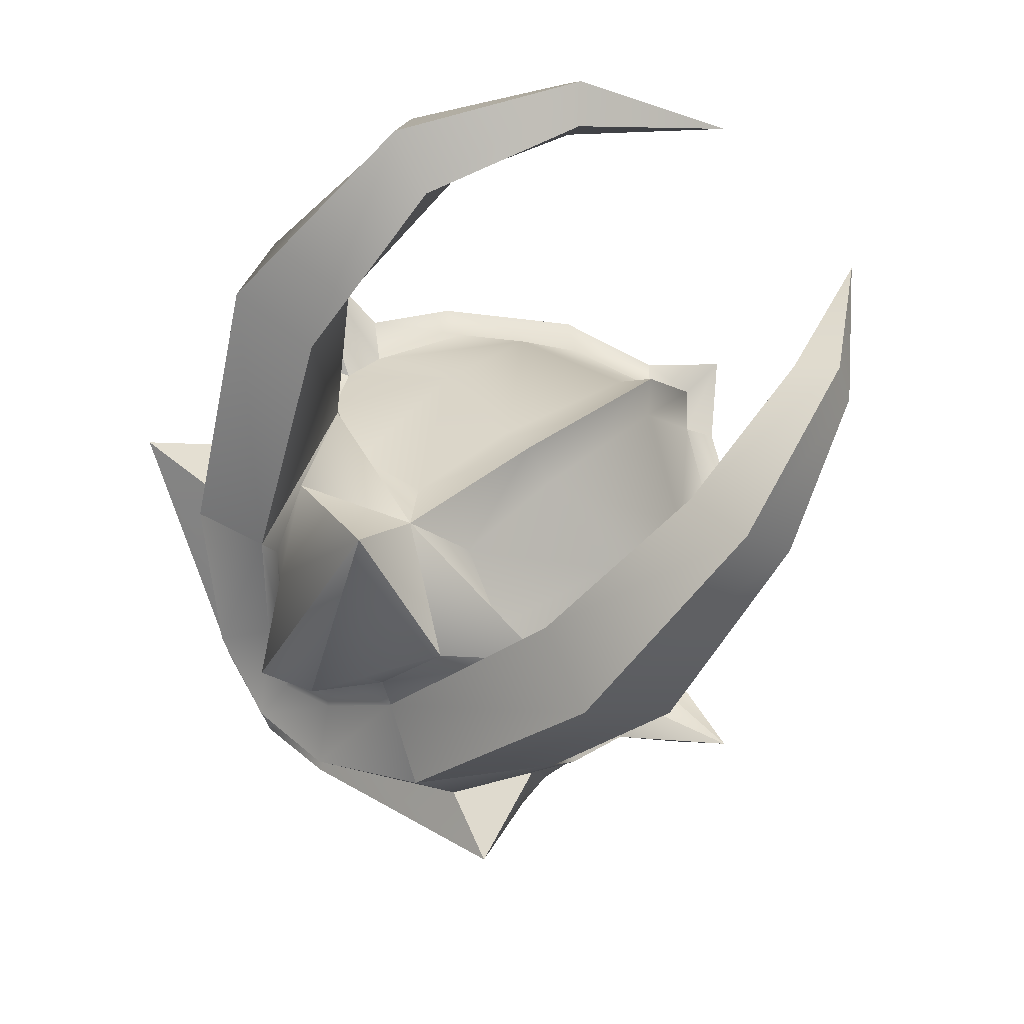
<metadata>
{"format":"obj","ext":"obj","renderer":"f3d","projection":"perspective","resolution":1024,"background":"white","views":[{"elev":72.6,"azim":51.2,"up":"+Y"}]}
</metadata>
<code>
g elf_tier5_head
v -0.0911 1.763 0.1853
v -0.1537 1.743 0.2086
v -0.1519 1.923 0.06802
v -0.2252 1.93 0.08882
v -0.1846 1.885 0.007978
v -0.2605 1.884 0.02854
v -0.1435 1.772 0.06151
v -0.2169 1.754 0.1085
v -0.162 2.024 -0.0636
v -0.2138 2.04 -0.07323
v -0.2348 1.99 -0.1044
v -0.1764 1.977 -0.1029
v -0.1306 2.027 -0.1934
v -0.1558 2.039 -0.2155
v -0.174 2.008 -0.215
v -0.1448 1.988 -0.1952
v -0.08012 1.956 -0.3094
v -0.113 1.757 -0.03717
v -0.1649 1.729 0.0516
v -0.2248 1.674 -0.03623
v -0.04345 1.696 0.2221
v -0.1594 1.44 0.004418
v -0.1806 1.636 0.1437
v -0.1114 1.649 0.1744
v -0.03488 1.607 0.2163
v -0.2192 1.711 0.08779
v 0 1.645 0.2693
v -1.192e-07 1.696 0.2257
v -0.1679 1.597 0.02239
v -0.1852 1.562 0.1171
v -0.1778 1.447 0.04689
v -0.16 1.575 0.04822
v -0.2931 1.752 -0.01589
v -0.1921 1.692 0.01819
v -1.192e-07 1.599 0.2519
v -0.2396 1.732 0.203
v -0.03461 1.801 0.05484
v -0.1362 1.647 0.2043
v 0 1.86 0.08802
v 0 1.671 0.2379
v -0.2564 1.673 0.000208
v -0.07187 1.668 0.2567
v -0.1285 1.455 0.1901
v -0.1435 1.446 0.1645
v -0.1775 1.726 0.1868
v -0.1926 1.559 0.09564
v -0.1662 1.565 0.09911
v -0.07036 1.607 0.2435
v -0.06854 1.621 0.2576
v -0.07268 1.324 0.1414
v -0.1484 1.383 0.1075
v -0.04486 1.308 0.1643
v -0.1608 1.524 0.116
v -0.1139 1.461 0.1709
v -0.1366 1.443 0.009783
v -0.2098 1.642 0.1357
v -0.1517 1.638 0.1178
v -0.0381 1.328 0.1512
v -0.1605 1.461 -0.004755
v -0.1789 1.506 0.1195
v -0.02893 1.797 -0.03683
v -0.03401 1.712 0.2138
v -0.2075 1.626 0.008151
v -1.192e-07 1.914 0.1373
v -0.2031 1.606 0.0196
v -0.09603 1.816 0.1328
v -0.1929 1.654 0.108
v -0.2254 1.695 0.03946
v -0.0596 1.636 0.238
v -0.2001 1.576 0.05233
v -0.1537 1.447 0.04689
v -0.128 1.391 0.09797
v -0.1776 1.52 0.139
v -0.0975 1.775 0.07232
v -0.0742 1.773 0.1797
v -7.947e-08 1.82 -0.03878
v -0.1906 1.683 -0.01549
v -2.384e-07 1.347 -0.1847
v -0.02725 1.625 -0.2099
v -0.02001 1.735 -0.1602
v -0.1714 1.653 -0.09689
v 0.1129 1.711 -0.123
v -0.1124 1.711 -0.123
v -0.1852 1.598 -0.07863
v -0.1212 1.577 -0.1506
v -2.384e-07 1.45 -0.1918
v 0.1071 1.391 -0.05399
v 0.1998 1.652 -0.1018
v 0.1244 1.63 -0.1884
v 0.1268 1.383 -0.06591
v 0.1589 1.578 -0.03143
v -0.06285 1.368 -0.1426
v -0.1234 1.409 -0.07526
v -0.04599 1.619 -0.2251
v -0.0518 1.541 -0.188
v 0.172 1.653 -0.09689
v 0.02054 1.735 -0.1602
v -0.06568 1.337 -0.1384
v -2.384e-07 1.567 -0.2416
v -2.384e-07 1.629 -0.2328
v 0.05165 1.35 -0.1214
v 0.02778 1.625 -0.2099
v 0.1414 1.524 -0.02203
v -0.09546 1.637 -0.1748
v -2.384e-07 1.644 -0.2682
v -0.05112 1.35 -0.1214
v -0.1583 1.578 -0.03143
v -0.1263 1.383 -0.06591
v -0.1238 1.63 -0.1884
v -0.1993 1.652 -0.1018
v -0.1065 1.391 -0.05399
v -0.187 1.581 -0.03958
v 0.1875 1.581 -0.03958
v 0.09599 1.637 -0.1748
v 0.06338 1.368 -0.1426
v 0.1239 1.409 -0.07526
v -2.384e-07 1.529 -0.07873
v 0.04652 1.619 -0.2251
v 0.05233 1.541 -0.188
v 0.1217 1.577 -0.1506
v 0.1643 1.525 -0.03296
v 0.1857 1.598 -0.07863
v 0.06621 1.337 -0.1384
v -2.384e-07 1.313 -0.1824
v -2.384e-07 1.328 -0.1596
v -2.384e-07 1.753 -0.179
v 0.1132 1.757 -0.03717
v 0.1909 1.683 -0.01549
v 0.0292 1.797 -0.03683
v 0.2078 1.626 0.008151
v 0.2033 1.606 0.0196
v -0.1409 1.524 -0.02203
v 0.1596 1.44 0.004418
v 0.1368 1.443 0.009783
v -0.1638 1.525 -0.03296
v 0.1608 1.461 -0.004755
v 0.2251 1.674 -0.03623
v 0.1682 1.597 0.02239
v 0.0911 1.763 0.1853
v 0.1537 1.743 0.2086
v 0.1519 1.923 0.06802
v 0.2252 1.93 0.08882
v 0.1846 1.885 0.007978
v 0.2605 1.884 0.02854
v 0.1435 1.772 0.06151
v 0.2169 1.754 0.1085
v 0.162 2.024 -0.0636
v 0.2138 2.04 -0.07323
v 0.2348 1.99 -0.1044
v 0.1764 1.977 -0.1029
v 0.1306 2.027 -0.1934
v 0.1558 2.039 -0.2155
v 0.174 2.008 -0.215
v 0.1448 1.988 -0.1952
v 0.08012 1.956 -0.3094
v 0.1649 1.729 0.0516
v 0.04345 1.696 0.2221
v 0.1806 1.636 0.1437
v 0.1114 1.649 0.1744
v 0.03514 1.607 0.2163
v 0.2192 1.711 0.08779
v 0.1852 1.562 0.1171
v 0.1778 1.447 0.04689
v 0.16 1.575 0.04822
v 0.2931 1.752 -0.01589
v 0.1921 1.692 0.01819
v 0.2396 1.732 0.203
v 0.03461 1.801 0.05484
v 0.1362 1.647 0.2043
v 0.2564 1.673 0.000208
v 0.07187 1.668 0.2567
v 0.1285 1.455 0.1901
v 0.1435 1.446 0.1645
v 0.1775 1.726 0.1868
v 0.1926 1.559 0.09564
v 0.1662 1.565 0.09911
v 0.07063 1.607 0.2435
v 0.0688 1.621 0.2576
v 0.07268 1.324 0.1414
v 0.1484 1.383 0.1075
v 0.04486 1.308 0.1643
v 0.1608 1.524 0.116
v 0.1139 1.461 0.1709
v 0.2098 1.642 0.1357
v 0.1517 1.638 0.1178
v 0.0381 1.328 0.1512
v 0.1789 1.506 0.1195
v 0.03305 1.712 0.2138
v 0.09508 1.816 0.1328
v 0.1929 1.654 0.108
v 0.2254 1.695 0.03946
v 0.05986 1.636 0.238
v 0.2001 1.576 0.05233
v 0.1537 1.447 0.04689
v 0.128 1.391 0.09797
v 0.1776 1.52 0.139
v 0.0975 1.775 0.07232
v 0.07325 1.773 0.1797
v -2.384e-07 1.576 0.268
v -0.0107 1.556 0.2311
v -2.384e-07 1.528 0.2293
v -2.384e-07 1.522 0.2476
v -0.01138 1.552 0.2542
v 0.01179 1.552 0.2542
v 0.01087 1.555 0.2312
v -0.05336 1.782 0.1912
v 0.06408 1.793 0.1926
v -0.003847 1.748 0.2529
v 0.04137 1.771 0.2314
v -0.1537 1.743 0.2086
v -0.2169 1.754 0.1085
v -0.2605 1.884 0.02854
v -0.2252 1.93 0.08882
v -0.1435 1.772 0.06151
v -0.0911 1.763 0.1853
v -0.1519 1.923 0.06802
v -0.1846 1.885 0.007978
v -0.2138 2.04 -0.07323
v -0.2348 1.99 -0.1044
v -0.162 2.024 -0.0636
v -0.1764 1.977 -0.1029
v -0.1558 2.039 -0.2155
v -0.174 2.008 -0.215
v -0.1306 2.027 -0.1934
v -0.1448 1.988 -0.1952
v -0.08012 1.956 -0.3094
v -0.08012 1.956 -0.3094
v -0.08012 1.956 -0.3094
v -0.2075 1.626 0.008151
v -0.2075 1.626 0.008151
v -0.2564 1.673 0.000208
v -0.1435 1.772 0.06151
v -0.0975 1.775 0.07232
v -0.1362 1.647 0.2043
v -0.07036 1.607 0.2435
v -0.1435 1.446 0.1645
v -0.07268 1.324 0.1414
v -0.2396 1.732 0.203
v -0.1929 1.654 0.108
v -0.04486 1.308 0.1643
v -0.1285 1.455 0.1901
v -0.0911 1.763 0.1853
v -0.03461 1.801 0.05484
v -0.02893 1.797 -0.03683
v 0 1.86 0.08802
v -0.03401 1.712 0.2138
v -0.2396 1.732 0.203
v -0.1775 1.726 0.1868
v -0.1649 1.729 0.0516
v -0.0975 1.775 0.07232
v -0.0596 1.636 0.238
v -0.1775 1.726 0.1868
v -0.1776 1.52 0.139
v -0.1789 1.506 0.1195
v -0.1285 1.455 0.1901
v -0.1776 1.52 0.139
v -0.1608 1.524 0.116
v -0.1139 1.461 0.1709
v -0.07187 1.668 0.2567
v -0.04345 1.696 0.2221
v 0 1.671 0.2379
v -0.1662 1.565 0.09911
v -0.1608 1.524 0.116
v -0.1608 1.524 0.116
v -0.0381 1.328 0.1512
v -0.1139 1.461 0.1709
v -0.1435 1.772 0.06151
v 0 1.86 0.08802
v -0.2031 1.606 0.0196
v -0.2001 1.576 0.05233
v -0.16 1.575 0.04822
v -0.1906 1.683 -0.01549
v -0.1921 1.692 0.01819
v -0.1926 1.559 0.09564
v -0.1929 1.654 0.108
v -0.07268 1.324 0.1414
v -0.04486 1.308 0.1643
v -0.0381 1.328 0.1512
v -0.09603 1.816 0.1328
v 0 1.86 0.08802
v -0.1929 1.654 0.108
v -0.2075 1.626 0.008151
v -0.2254 1.695 0.03946
v -0.2098 1.642 0.1357
v -0.1362 1.647 0.2043
v -0.1435 1.772 0.06151
v -0.09603 1.816 0.1328
v -0.0911 1.763 0.1853
v -0.1537 1.743 0.2086
v 0 1.645 0.2693
v -0.1926 1.559 0.09564
v -0.1852 1.562 0.1171
v -0.2192 1.711 0.08779
v -0.2254 1.695 0.03946
v -0.1921 1.692 0.01819
v -0.1649 1.729 0.0516
v -0.2254 1.695 0.03946
v -0.2931 1.752 -0.01589
v -0.1921 1.692 0.01819
v -0.2248 1.674 -0.03623
v -0.1906 1.683 -0.01549
v -0.2931 1.752 -0.01589
v -0.1778 1.447 0.04689
v -0.1484 1.383 0.1075
v -0.128 1.391 0.09797
v -0.1537 1.447 0.04689
v -0.1778 1.447 0.04689
v -0.1537 1.447 0.04689
v -0.1806 1.636 0.1437
v -0.1362 1.647 0.2043
v -0.1517 1.638 0.1178
v -0.1537 1.743 0.2086
v -0.2931 1.752 -0.01589
v -0.2564 1.673 0.000208
v -0.2248 1.674 -0.03623
v -0.2254 1.695 0.03946
v -0.2564 1.673 0.000208
v -0.2931 1.752 -0.01589
v -0.1806 1.636 0.1437
v -0.1926 1.559 0.09564
v -0.1806 1.636 0.1437
v -0.1649 1.729 0.0516
v -0.1435 1.772 0.06151
v 0 1.86 0.08802
v -0.0975 1.775 0.07232
v -0.03461 1.801 0.05484
v -0.2396 1.732 0.203
v -0.06854 1.621 0.2576
v 0.1875 1.581 -0.03958
v -2.384e-07 1.45 -0.1918
v -2.384e-07 1.45 -0.1918
v -0.1594 1.44 0.004418
v -0.1605 1.461 -0.004755
v -2.384e-07 1.347 -0.1847
v -0.1409 1.524 -0.02203
v -0.1065 1.391 -0.05399
v -0.1366 1.443 0.009783
v -2.384e-07 1.529 -0.07873
v -0.2248 1.674 -0.03623
v -0.1906 1.683 -0.01549
v -0.04599 1.619 -0.2251
v -0.02725 1.625 -0.2099
v -0.1993 1.652 -0.1018
v -0.1238 1.63 -0.1884
v -0.2248 1.674 -0.03623
v -0.2075 1.626 0.008151
v -0.04599 1.619 -0.2251
v 0.0292 1.797 -0.03683
v -7.947e-08 1.82 -0.03878
v -2.384e-07 1.753 -0.179
v 0.02054 1.735 -0.1602
v -0.2031 1.606 0.0196
v -0.1679 1.597 0.02239
v -2.384e-07 1.313 -0.1824
v -0.06568 1.337 -0.1384
v -0.05112 1.35 -0.1214
v -2.384e-07 1.328 -0.1596
v -0.1263 1.383 -0.06591
v -0.1065 1.391 -0.05399
v -2.384e-07 1.644 -0.2682
v -2.384e-07 1.629 -0.2328
v -0.02725 1.625 -0.2099
v -0.187 1.581 -0.03958
v -0.1583 1.578 -0.03143
v -0.1409 1.524 -0.02203
v -0.1594 1.44 0.004418
v -0.1366 1.443 0.009783
v -2.384e-07 1.567 -0.2416
v 0.05233 1.541 -0.188
v -2.384e-07 1.45 -0.1918
v 0.1596 1.44 0.004418
v 0.1608 1.461 -0.004755
v 0.1239 1.409 -0.07526
v 0.1268 1.383 -0.06591
v 0.06338 1.368 -0.1426
v -2.384e-07 1.347 -0.1847
v -2.384e-07 1.313 -0.1824
v 0.1071 1.391 -0.05399
v -2.384e-07 1.529 -0.07873
v 0.1071 1.391 -0.05399
v 0.1414 1.524 -0.02203
v 0.1368 1.443 0.009783
v -2.384e-07 1.529 -0.07873
v 0.1643 1.525 -0.03296
v 0.1414 1.524 -0.02203
v 0.1875 1.581 -0.03958
v 0.04652 1.619 -0.2251
v 0.02778 1.625 -0.2099
v 0.06621 1.337 -0.1384
v 0.05165 1.35 -0.1214
v 0.1909 1.683 -0.01549
v 0.172 1.653 -0.09689
v 0.09599 1.637 -0.1748
v 0.02778 1.625 -0.2099
v 0.1998 1.652 -0.1018
v 0.1244 1.63 -0.1884
v 0.1217 1.577 -0.1506
v 0.1857 1.598 -0.07863
v 0.2251 1.674 -0.03623
v 0.2078 1.626 0.008151
v 0.1608 1.461 -0.004755
v 0.1368 1.443 0.009783
v -2.384e-07 1.567 -0.2416
v 0.2033 1.606 0.0196
v 0.1875 1.581 -0.03958
v 0.1589 1.578 -0.03143
v 0.04652 1.619 -0.2251
v -2.384e-07 1.644 -0.2682
v -2.384e-07 1.567 -0.2416
v -2.384e-07 1.629 -0.2328
v 0.02778 1.625 -0.2099
v -2.384e-07 1.45 -0.1918
v -0.0518 1.541 -0.188
v -0.06285 1.368 -0.1426
v -0.1212 1.577 -0.1506
v -0.1234 1.409 -0.07526
v -0.1638 1.525 -0.03296
v -0.1605 1.461 -0.004755
v -0.187 1.581 -0.03958
v -0.1852 1.598 -0.07863
v -0.1714 1.653 -0.09689
v -0.09546 1.637 -0.1748
v -0.02001 1.735 -0.1602
v -0.02725 1.625 -0.2099
v -0.187 1.581 -0.03958
v -2.384e-07 1.347 -0.1847
v -2.384e-07 1.45 -0.1918
v 0.1537 1.743 0.2086
v 0.2252 1.93 0.08882
v 0.2605 1.884 0.02854
v 0.2169 1.754 0.1085
v 0.1435 1.772 0.06151
v 0.1846 1.885 0.007978
v 0.1519 1.923 0.06802
v 0.0911 1.763 0.1853
v 0.2138 2.04 -0.07323
v 0.2348 1.99 -0.1044
v 0.1764 1.977 -0.1029
v 0.162 2.024 -0.0636
v 0.1558 2.039 -0.2155
v 0.174 2.008 -0.215
v 0.1448 1.988 -0.1952
v 0.1306 2.027 -0.1934
v 0.08012 1.956 -0.3094
v 0.08012 1.956 -0.3094
v 0.08012 1.956 -0.3094
v 0.2078 1.626 0.008151
v 0.2251 1.674 -0.03623
v 0.2078 1.626 0.008151
v 0.2564 1.673 0.000208
v 0.1435 1.772 0.06151
v 0 1.86 0.08802
v 0.0975 1.775 0.07232
v 0.1362 1.647 0.2043
v 0.07063 1.607 0.2435
v 0.1435 1.446 0.1645
v 0.07268 1.324 0.1414
v 0.2396 1.732 0.203
v 0.1929 1.654 0.108
v 0.04486 1.308 0.1643
v 0.1285 1.455 0.1901
v 0.0911 1.763 0.1853
v 0.03461 1.801 0.05484
v 0 1.86 0.08802
v -1.192e-07 1.696 0.2257
v 0.1775 1.726 0.1868
v 0.2396 1.732 0.203
v 0.0975 1.775 0.07232
v 0.1649 1.729 0.0516
v 0.1775 1.726 0.1868
v 0.05986 1.636 0.238
v 0.1776 1.52 0.139
v 0.1789 1.506 0.1195
v 0.1285 1.455 0.1901
v 0.1139 1.461 0.1709
v 0.1608 1.524 0.116
v 0.1776 1.52 0.139
v 0.04345 1.696 0.2221
v 0.07187 1.668 0.2567
v 0.1596 1.44 0.004418
v 0.1662 1.565 0.09911
v 0.1608 1.524 0.116
v 0.1608 1.524 0.116
v 0.1139 1.461 0.1709
v 0.0381 1.328 0.1512
v 0.1435 1.772 0.06151
v 0 1.86 0.08802
v 0.16 1.575 0.04822
v 0.2001 1.576 0.05233
v 0.1909 1.683 -0.01549
v 0.1921 1.692 0.01819
v 0.1929 1.654 0.108
v 0.1926 1.559 0.09564
v 0.07268 1.324 0.1414
v 0.0381 1.328 0.1512
v 0.04486 1.308 0.1643
v -1.192e-07 1.914 0.1373
v 0 1.86 0.08802
v 0.09508 1.816 0.1328
v 0.2254 1.695 0.03946
v 0.2078 1.626 0.008151
v 0.1929 1.654 0.108
v 0.2098 1.642 0.1357
v 0.1362 1.647 0.2043
v 0.1435 1.772 0.06151
v 0.0911 1.763 0.1853
v 0.07325 1.773 0.1797
v 0.09508 1.816 0.1328
v 0.1537 1.743 0.2086
v 0.1926 1.559 0.09564
v 0.1852 1.562 0.1171
v 0.2192 1.711 0.08779
v 0.1649 1.729 0.0516
v 0.1921 1.692 0.01819
v 0.2254 1.695 0.03946
v 0.2254 1.695 0.03946
v 0.1921 1.692 0.01819
v 0.2931 1.752 -0.01589
v 0.2251 1.674 -0.03623
v 0.2931 1.752 -0.01589
v 0.1909 1.683 -0.01549
v 0.1778 1.447 0.04689
v 0.1537 1.447 0.04689
v 0.128 1.391 0.09797
v 0.1484 1.383 0.1075
v 0.1537 1.447 0.04689
v 0.1778 1.447 0.04689
v 0.1806 1.636 0.1437
v 0.1517 1.638 0.1178
v 0.1362 1.647 0.2043
v 0.1537 1.743 0.2086
v 0.2931 1.752 -0.01589
v 0.2251 1.674 -0.03623
v 0.2564 1.673 0.000208
v 0.2254 1.695 0.03946
v 0.2931 1.752 -0.01589
v 0.2564 1.673 0.000208
v 0.1926 1.559 0.09564
v 0.1806 1.636 0.1437
v 0.1806 1.636 0.1437
v 0.1435 1.772 0.06151
v 0.1649 1.729 0.0516
v 0 1.86 0.08802
v 0.03461 1.801 0.05484
v 0.0975 1.775 0.07232
v 0.2396 1.732 0.203
v 0.0688 1.621 0.2576
v -0.07036 1.607 0.2435
v -2.384e-07 1.576 0.268
v -0.01138 1.552 0.2542
v -2.384e-07 1.522 0.2476
v -2.384e-07 1.576 0.268
v -1.192e-07 1.599 0.2519
v 0.07063 1.607 0.2435
v -2.384e-07 1.576 0.268
v -2.384e-07 1.522 0.2476
v 0.01179 1.552 0.2542
v -2.384e-07 1.528 0.2293
v -2.384e-07 1.522 0.2476
v -2.384e-07 1.576 0.268
v -2.384e-07 1.576 0.268
v -1.192e-07 1.914 0.1373
v -0.03401 1.712 0.2138
v -0.003847 1.748 0.2529
v -1.192e-07 1.914 0.1373
v -0.003847 1.748 0.2529
v -0.05336 1.782 0.1912
v -1.192e-07 1.696 0.2257
v -0.003847 1.748 0.2529
v 0.03305 1.712 0.2138
v 0.04137 1.771 0.2314
v -0.003847 1.748 0.2529
v -0.09603 1.816 0.1328
v -1.192e-07 1.914 0.1373
v -0.05336 1.782 0.1912
v -0.0742 1.773 0.1797
v -0.09603 1.816 0.1328
v -0.05336 1.782 0.1912
v -0.03401 1.712 0.2138
v -0.0742 1.773 0.1797
v -0.05336 1.782 0.1912
v 0.07325 1.773 0.1797
v 0.03305 1.712 0.2138
v 0.04137 1.771 0.2314
v -1.192e-07 1.914 0.1373
v 0.09508 1.816 0.1328
v 0.06408 1.793 0.1926
v 0.09508 1.816 0.1328
v -1.192e-07 1.914 0.1373
v 0.06408 1.793 0.1926
v 0.04137 1.771 0.2314
v -1.192e-07 1.696 0.2257
v -0.03401 1.712 0.2138
v -0.003847 1.748 0.2529
v 0.07325 1.773 0.1797
v 0.04137 1.771 0.2314
g elf_tier5_head_0
f 41 20 229
f 68 231 230
f 39 233 232
f 250 249 232
f 45 239 238
f 59 22 55
f 66 268 267
f 33 273 272
f 280 279 64
f 299 298 297
f 302 301 300
f 315 314 313
f 318 317 316
f 326 325 324
f 115 78 330
f 115 86 119
f 120 115 119
f 115 120 116
f 121 116 120
f 116 121 136
f 121 120 122
f 122 113 121
f 329 122 131
f 131 122 130
f 131 130 190
f 131 190 193
f 190 175 193
f 175 187 193
f 187 163 193
f 163 187 180
f 173 180 187
f 180 173 179
f 337 336 335
f 99 347 105
f 382 381 380
f 409 408 407
f 414 427 426
f 414 413 412
f 415 413 414
f 414 416 415
f 417 415 416
f 416 418 417
f 417 420 415
f 420 417 419
f 425 65 420
f 65 63 420
f 63 65 67
f 67 65 70
f 46 67 70
f 60 46 70
f 31 60 70
f 60 31 51
f 51 44 60
f 44 51 50
f 448 170 447
f 450 191 449
f 453 452 451
f 469 468 451
f 459 174 458
f 487 189 486
f 491 165 490
f 499 498 497
f 518 517 516
f 521 520 519
f 534 533 532
f 537 536 535
f 545 544 543
f 203 202 549
f 203 199 548
f 199 49 548
f 48 49 38
f 49 36 38
f 38 284 321
f 285 36 284
f 292 319 284
f 320 292 284
f 253 292 291
f 254 253 291
f 254 236 253
f 236 43 253
f 52 43 236
f 237 52 236
f 204 560 559
f 555 204 554
f 178 555 554
f 178 177 169
f 167 178 169
f 503 169 540
f 167 504 503
f 511 538 503
f 539 511 503
f 511 472 510
f 472 473 510
f 456 473 472
f 172 456 472
f 172 181 456
f 181 457 456
f 208 209 562
f 564 206 563
f 567 566 565
f 570 569 568
f 572 570 571
f 575 574 573
f 578 577 576
f 581 580 579
f 584 583 582
f 588 587 582
f 596 595 587
f 207 586 585
f 591 590 589
f 594 593 592
f 4 2 1
f 3 4 1
f 10 4 3
f 9 10 3
f 14 10 9
f 13 14 9
f 17 14 13
f 289 259 1
f 259 260 1
f 260 259 27
f 261 260 27
f 478 261 27
f 479 478 27
f 478 479 139
f 479 509 139
f 140 142 139
f 142 141 139
f 142 148 141
f 148 147 141
f 148 152 147
f 152 151 147
f 152 155 151
f 7 8 5
f 8 6 5
f 12 5 6
f 219 12 6
f 16 12 219
f 223 16 219
f 227 16 223
f 323 322 8
f 322 293 8
f 295 294 293
f 296 295 293
f 216 215 214
f 217 216 214
f 220 216 217
f 221 220 217
f 224 220 221
f 225 224 221
f 228 224 225
f 226 15 222
f 222 15 218
f 15 11 218
f 218 11 213
f 11 212 213
f 213 212 210
f 212 211 210
f 312 211 252
f 210 252 42
f 211 26 252
f 252 251 42
f 26 281 252
f 282 281 26
f 283 282 26
f 42 251 35
f 290 42 35
f 171 290 35
f 471 171 35
f 471 470 171
f 470 428 171
f 431 531 470
f 431 430 428
f 430 429 428
f 430 149 429
f 149 436 429
f 149 153 436
f 153 440 436
f 153 444 440
f 161 431 470
f 502 161 470
f 502 501 161
f 501 500 161
f 57 23 30
f 47 57 30
f 47 30 73
f 53 47 73
f 54 241 240
f 58 54 240
f 245 76 243
f 76 244 243
f 244 76 80
f 76 126 80
f 80 126 79
f 126 100 79
f 28 246 40
f 246 21 40
f 21 62 242
f 62 75 242
f 75 287 286
f 288 75 286
f 188 465 40
f 157 188 40
f 188 157 462
f 198 188 462
f 248 247 69
f 247 328 69
f 69 328 561
f 553 69 561
f 192 553 552
f 547 192 552
f 547 467 192
f 467 466 192
f 257 256 255
f 258 257 255
f 71 32 262
f 263 71 262
f 72 71 263
f 265 72 264
f 266 265 264
f 29 271 269
f 271 270 269
f 271 308 270
f 308 307 270
f 275 274 56
f 275 56 327
f 278 277 276
f 278 276 304
f 305 278 304
f 305 304 303
f 306 305 303
f 24 310 309
f 311 24 309
f 24 25 234
f 25 235 234
f 550 235 25
f 200 550 25
f 550 200 201
f 551 550 201
f 333 93 332
f 93 108 332
f 93 92 108
f 92 98 108
f 92 334 98
f 334 124 98
f 117 132 111
f 338 111 106
f 106 125 117
f 101 379 125
f 379 378 103
f 383 101 378
f 340 81 339
f 81 110 339
f 81 104 110
f 104 109 110
f 341 109 104
f 342 341 104
f 362 361 341
f 361 360 341
f 361 388 360
f 388 387 360
f 387 394 89
f 394 393 89
f 89 393 88
f 393 392 88
f 88 392 137
f 392 391 137
f 84 346 345
f 343 84 345
f 85 84 343
f 344 85 343
f 95 85 344
f 94 95 344
f 331 95 94
f 368 331 94
f 133 134 90
f 134 87 90
f 90 87 389
f 87 390 389
f 389 390 354
f 390 357 354
f 357 356 354
f 356 355 354
f 356 359 355
f 359 358 355
f 359 367 358
f 367 366 358
f 107 353 352
f 112 107 352
f 364 363 135
f 365 364 135
f 373 372 371
f 374 373 371
f 375 373 374
f 123 375 374
f 376 375 123
f 377 376 123
f 386 91 384
f 91 385 384
f 385 402 384
f 402 401 384
f 480 401 402
f 400 398 399
f 398 395 399
f 398 397 395
f 397 396 395
f 397 369 396
f 369 118 396
f 370 118 369
f 403 118 370
f 406 405 404
f 138 406 404
f 488 138 404
f 489 488 404
f 526 488 489
f 527 526 489
f 411 410 351
f 410 350 351
f 351 350 348
f 350 349 348
f 348 349 463
f 349 464 463
f 146 145 143
f 144 146 143
f 143 150 144
f 150 437 144
f 150 154 437
f 154 441 437
f 154 445 441
f 542 541 146
f 512 542 146
f 514 513 512
f 515 514 512
f 435 434 432
f 434 433 432
f 434 439 433
f 439 438 433
f 439 443 438
f 443 442 438
f 443 446 442
f 158 185 162
f 185 176 162
f 162 176 196
f 176 182 196
f 183 186 460
f 461 183 460
f 476 475 474
f 477 476 474
f 164 194 481
f 194 482 481
f 194 195 482
f 195 485 483
f 485 484 483
f 493 492 184
f 184 492 546
f 496 495 494
f 494 495 525
f 495 524 525
f 525 524 522
f 524 523 522
f 507 506 505
f 508 507 505
f 159 529 528
f 530 159 528
f 160 159 454
f 455 160 454
f 205 160 455
f 557 205 455
f 205 557 556
f 558 205 556
f 19 18 34
f 18 19 74
f 18 74 37
f 34 18 77
f 61 18 37
f 83 77 18
f 83 18 61
f 83 421 77
f 423 83 61
f 422 421 83
f 83 423 424
f 422 83 424
f 114 82 96
f 114 102 82
f 82 102 97
f 82 128 96
f 82 97 129
f 82 127 128
f 127 82 129
f 127 166 128
f 127 129 168
f 127 156 166
f 197 127 168
f 156 127 197

</code>
